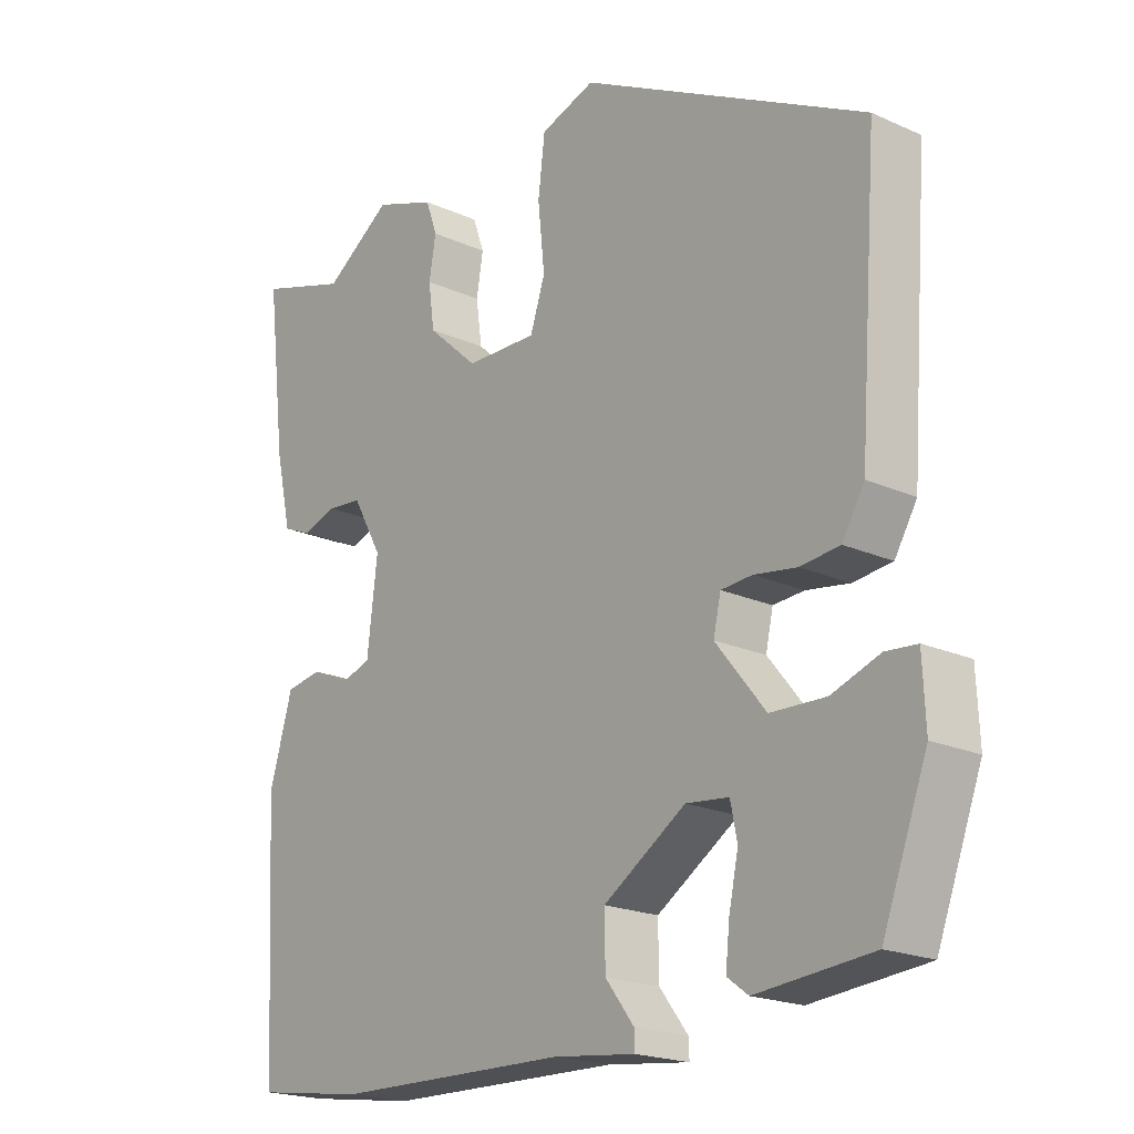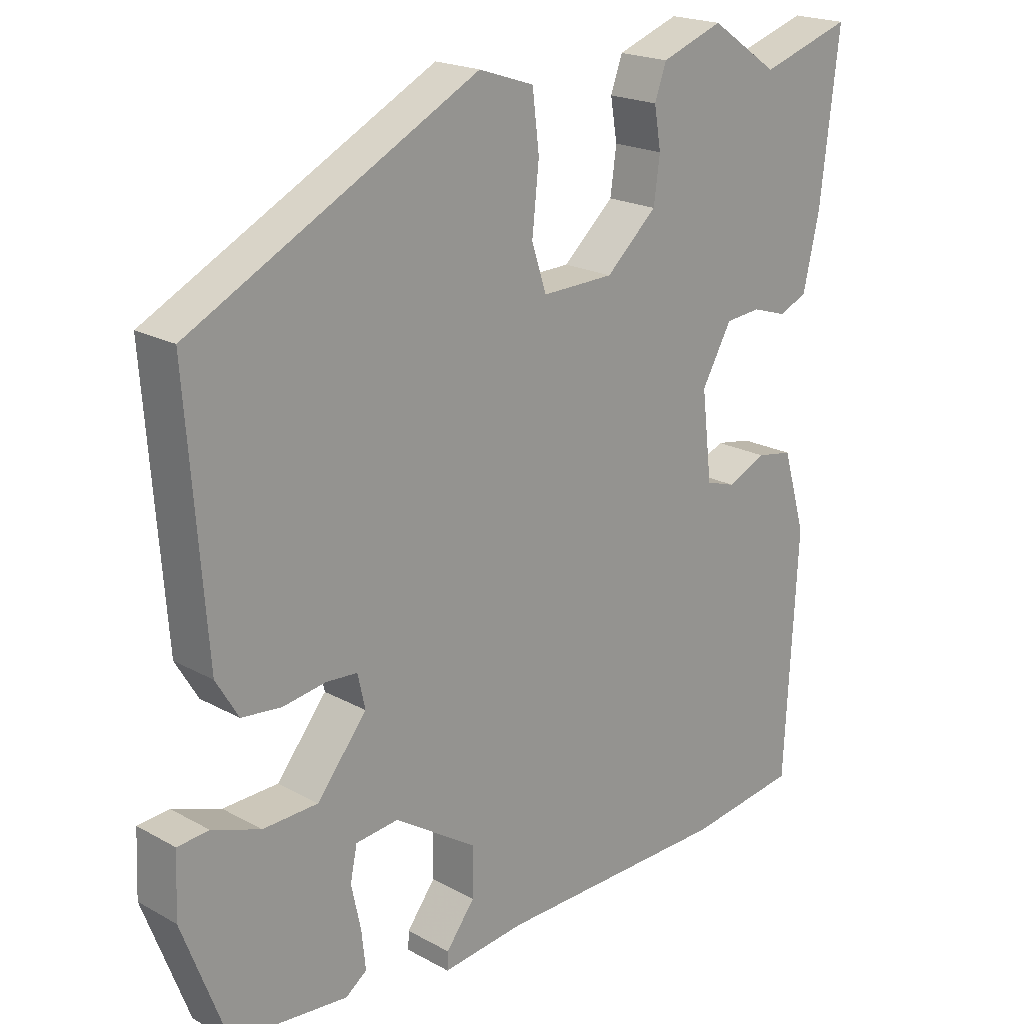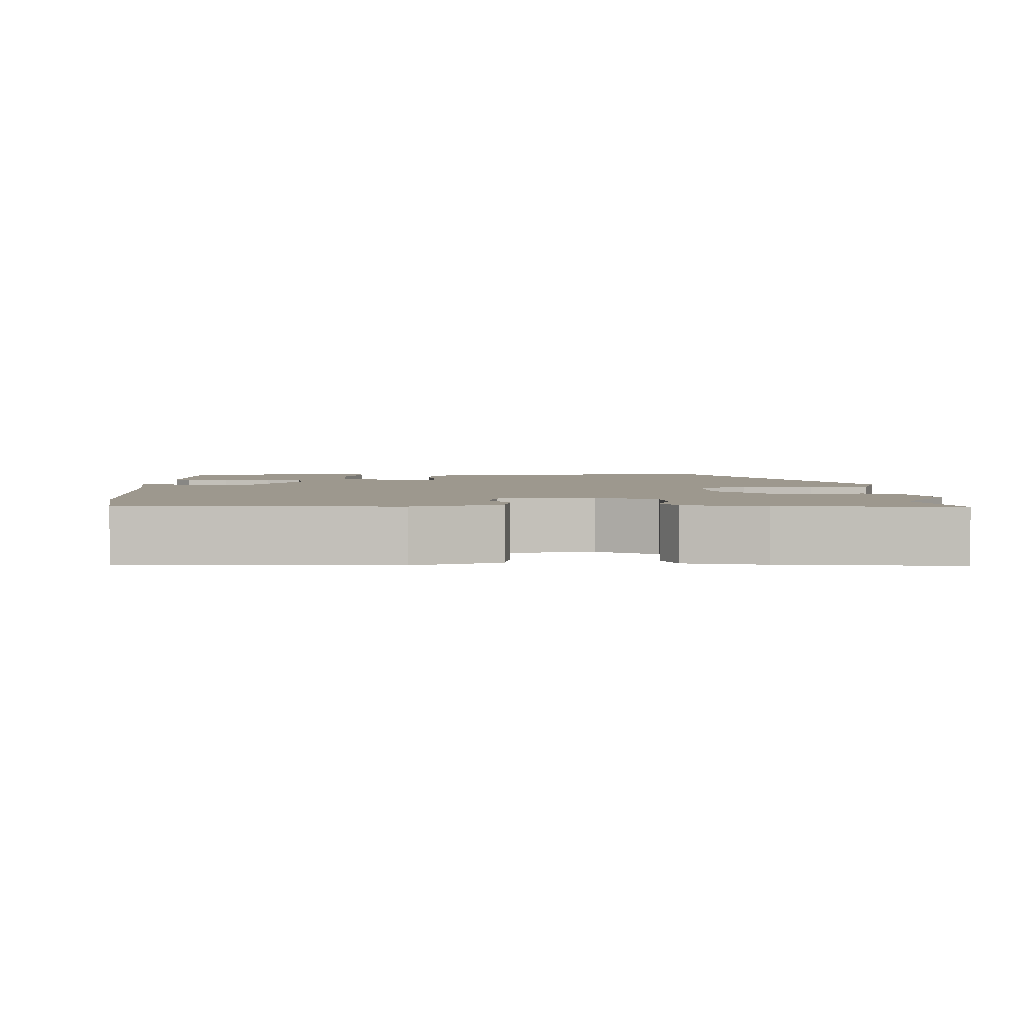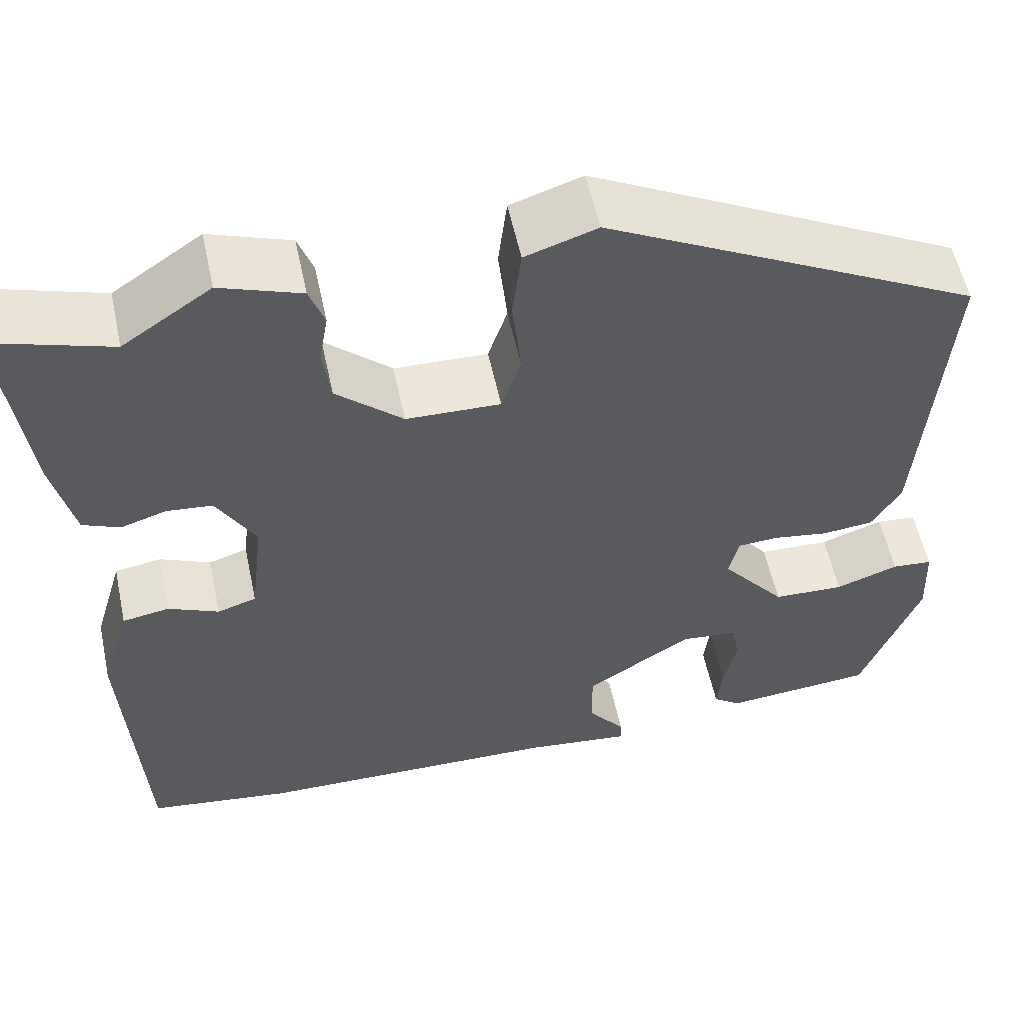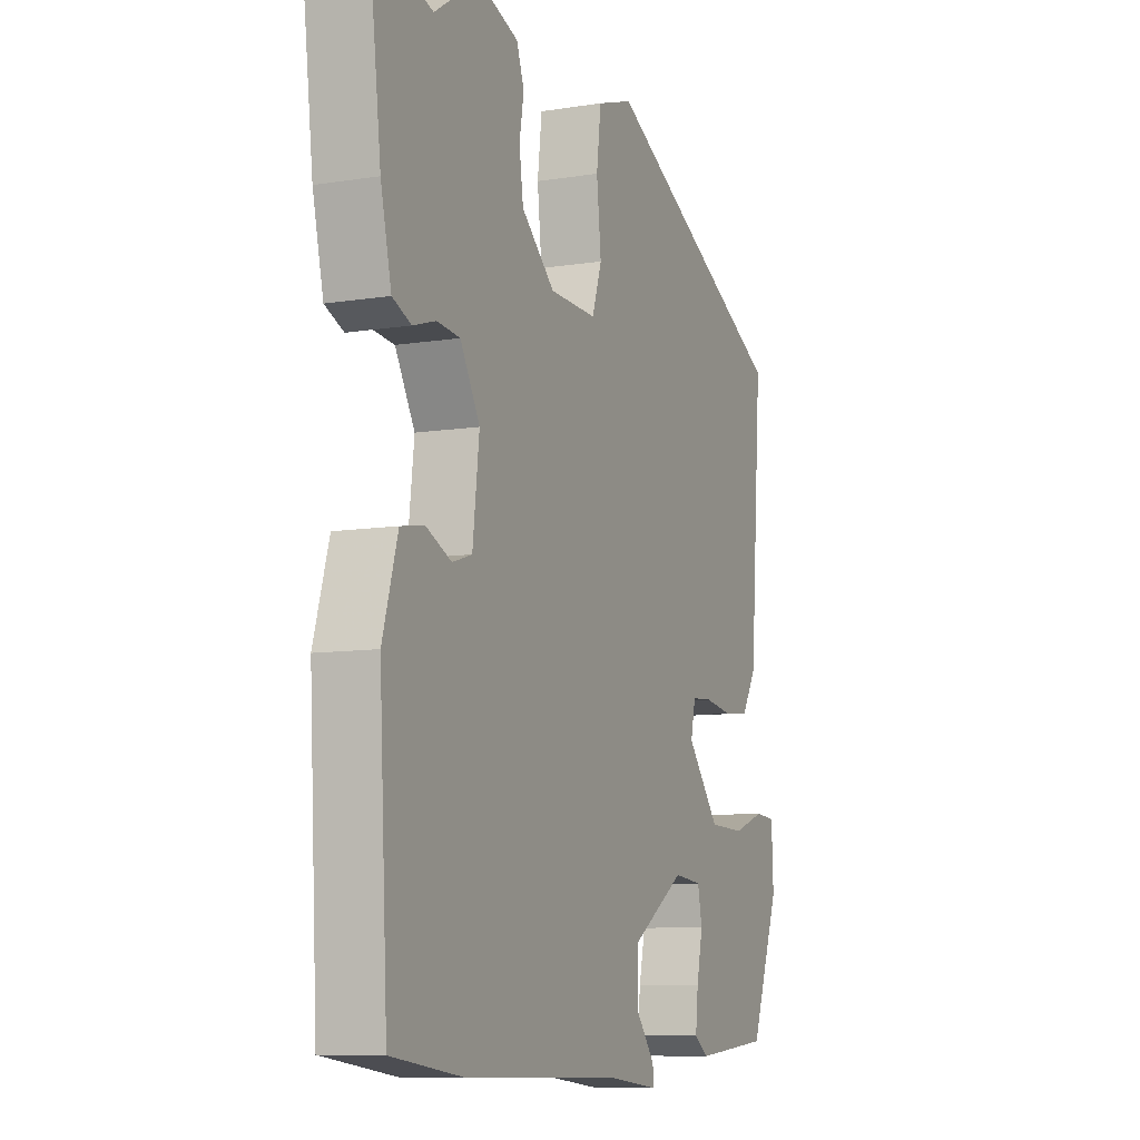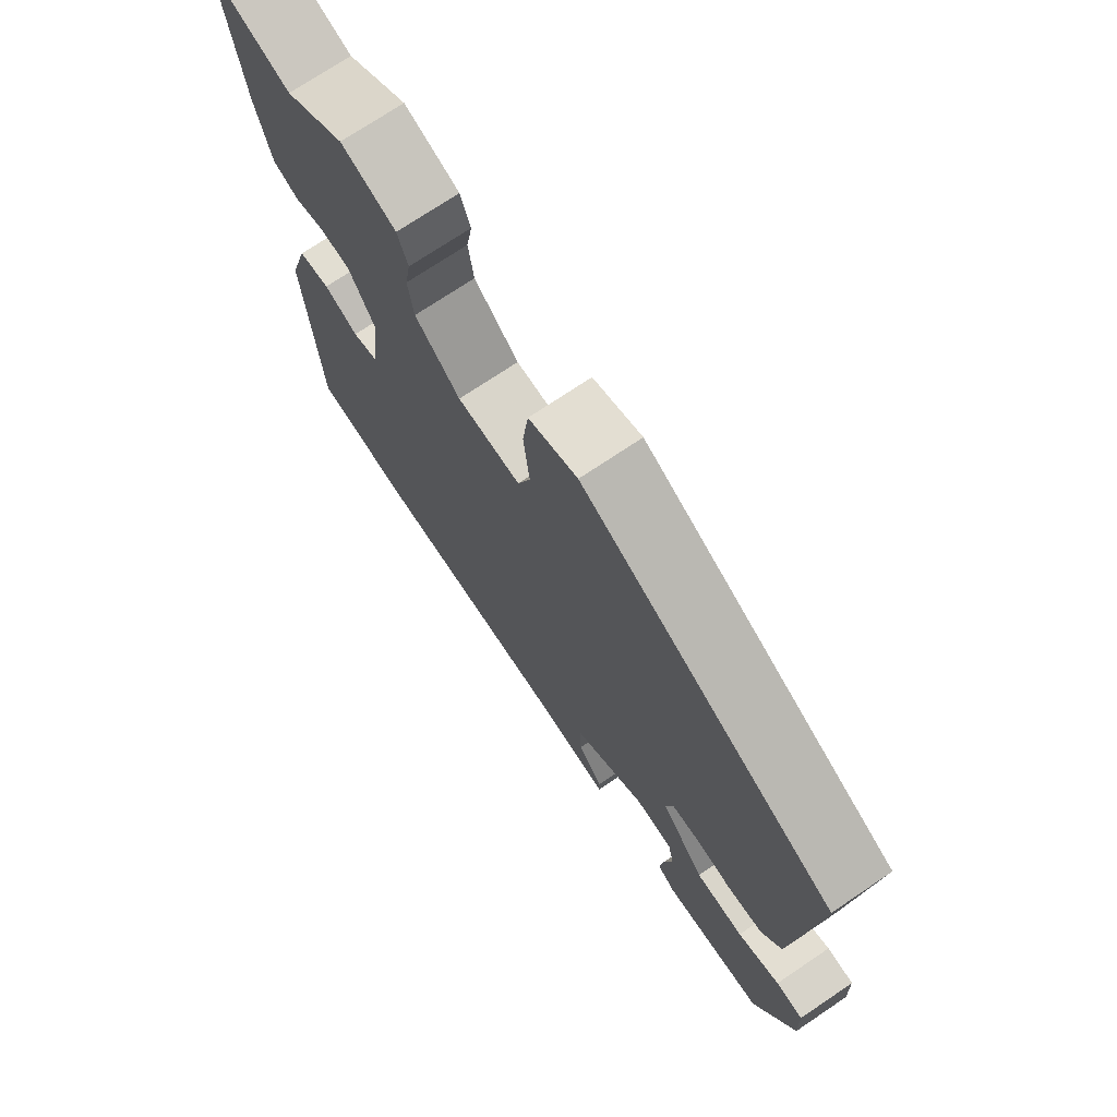
<metadata>
{"format":"obj","ext":"obj","renderer":"f3d","projection":"perspective","resolution":1024,"background":"white","views":[{"elev":-20.1,"azim":50.5,"up":"+Z"},{"elev":20.1,"azim":135.3,"up":"+Z"},{"elev":3.2,"azim":-92.5,"up":"+Y"},{"elev":56.3,"azim":-12.1,"up":"+Z"},{"elev":-8.9,"azim":-66.6,"up":"+Z"},{"elev":73.2,"azim":56.1,"up":"+Z"}]}
</metadata>
<code>
v -0.346 0.07 -0.522
v -0.508 0.07 -0.499
v -0.527 0.07 -0.144
v -0.493 0.07 -0.028
v -0.44 0.07 -0.019
v -0.383 0.07 -0.045
v -0.339 0.07 -0.031
v -0.324 0.07 0.096
v -0.368 0.07 0.174
v -0.42 0.07 0.179
v -0.471 0.07 0.163
v -0.513 0.07 0.181
v -0.537 0.07 0.287
v -0.565 0.07 0.521
v -0.431 0.07 0.478
v -0.331 0.07 0.546
v -0.24 0.07 0.513
v -0.223 0.07 0.465
v -0.233 0.07 0.406
v -0.224 0.07 0.341
v -0.149 0.07 0.273
v -0.043 0.07 0.27
v -0.021 0.07 0.336
v -0.031 0.07 0.431
v -0.021 0.07 0.513
v 0.06 0.07 0.54
v 0.482 0.07 0.319
v 0.454 0.07 -0.055
v 0.421 0.07 -0.11
v 0.363 0.07 -0.116
v 0.3 0.07 -0.106
v 0.254 0.07 -0.109
v 0.243 0.07 -0.158
v 0.316 0.07 -0.249
v 0.397 0.07 -0.252
v 0.468 0.07 -0.227
v 0.514 0.07 -0.231
v 0.518 0.07 -0.322
v 0.452 0.07 -0.497
v 0.282 0.07 -0.512
v 0.251 0.07 -0.489
v 0.257 0.07 -0.433
v 0.271 0.07 -0.368
v 0.261 0.07 -0.319
v 0.198 0.07 -0.312
v 0.077 0.07 -0.39
v 0.078 0.07 -0.462
v 0.12 0.07 -0.517
v 0.121 0.07 -0.543
v 0 0.07 -0.529
v -0.346 0 -0.522
v -0.508 0 -0.499
v -0.527 0 -0.144
v -0.493 0 -0.028
v -0.44 0 -0.019
v -0.383 0 -0.045
v -0.339 0 -0.031
v -0.324 0 0.096
v -0.368 0 0.174
v -0.42 0 0.179
v -0.471 0 0.163
v -0.513 0 0.181
v -0.537 0 0.287
v -0.565 0 0.521
v -0.431 0 0.478
v -0.331 0 0.546
v -0.24 0 0.513
v -0.223 0 0.465
v -0.233 0 0.406
v -0.224 0 0.341
v -0.149 0 0.273
v -0.043 0 0.27
v -0.021 0 0.336
v -0.031 0 0.431
v -0.021 0 0.513
v 0.06 0 0.54
v 0.482 0 0.319
v 0.454 0 -0.055
v 0.421 0 -0.11
v 0.363 0 -0.116
v 0.3 0 -0.106
v 0.254 0 -0.109
v 0.243 0 -0.158
v 0.316 0 -0.249
v 0.397 0 -0.252
v 0.468 0 -0.227
v 0.514 0 -0.231
v 0.518 0 -0.322
v 0.452 0 -0.497
v 0.282 0 -0.512
v 0.251 0 -0.489
v 0.257 0 -0.433
v 0.271 0 -0.368
v 0.261 0 -0.319
v 0.198 0 -0.312
v 0.077 0 -0.39
v 0.078 0 -0.462
v 0.12 0 -0.517
v 0.121 0 -0.543
v 0 0 -0.529
f 47 48 49 50
f 46 47 50 1
f 45 46 1 2
f 40 41 42 43
f 38 39 40 43
f 38 43 44
f 35 36 37 38
f 34 35 38 44
f 33 34 44 45
f 28 29 30 31
f 28 31 32
f 27 28 32
f 26 27 32
f 23 24 25 26
f 22 23 26 32
f 21 22 32 33
f 16 17 18 19
f 15 16 19 20
f 10 11 12 13
f 9 10 13 14
f 3 4 5 6
f 3 6 7
f 2 3 7
f 45 2 7
f 33 45 7 8
f 21 33 8 9
f 15 20 21
f 9 14 15 21
f 100 99 98 97
f 51 100 97 96
f 52 51 96 95
f 93 92 91 90
f 93 90 89 88
f 94 93 88
f 88 87 86 85
f 94 88 85 84
f 95 94 84 83
f 81 80 79 78
f 82 81 78
f 82 78 77
f 82 77 76
f 76 75 74 73
f 82 76 73 72
f 83 82 72 71
f 69 68 67 66
f 70 69 66 65
f 63 62 61 60
f 64 63 60 59
f 56 55 54 53
f 57 56 53
f 57 53 52
f 57 52 95
f 58 57 95 83
f 59 58 83 71
f 71 70 65
f 71 65 64 59
f 1 51 52 2
f 2 52 53 3
f 3 53 54 4
f 4 54 55 5
f 5 55 56 6
f 6 56 57 7
f 7 57 58 8
f 8 58 59 9
f 9 59 60 10
f 10 60 61 11
f 11 61 62 12
f 12 62 63 13
f 13 63 64 14
f 14 64 65 15
f 15 65 66 16
f 16 66 67 17
f 17 67 68 18
f 18 68 69 19
f 19 69 70 20
f 20 70 71 21
f 21 71 72 22
f 22 72 73 23
f 23 73 74 24
f 24 74 75 25
f 25 75 76 26
f 26 76 77 27
f 27 77 78 28
f 28 78 79 29
f 29 79 80 30
f 30 80 81 31
f 31 81 82 32
f 32 82 83 33
f 33 83 84 34
f 34 84 85 35
f 35 85 86 36
f 36 86 87 37
f 37 87 88 38
f 38 88 89 39
f 39 89 90 40
f 40 90 91 41
f 41 91 92 42
f 42 92 93 43
f 43 93 94 44
f 44 94 95 45
f 45 95 96 46
f 46 96 97 47
f 47 97 98 48
f 48 98 99 49
f 49 99 100 50
f 50 100 51 1

</code>
